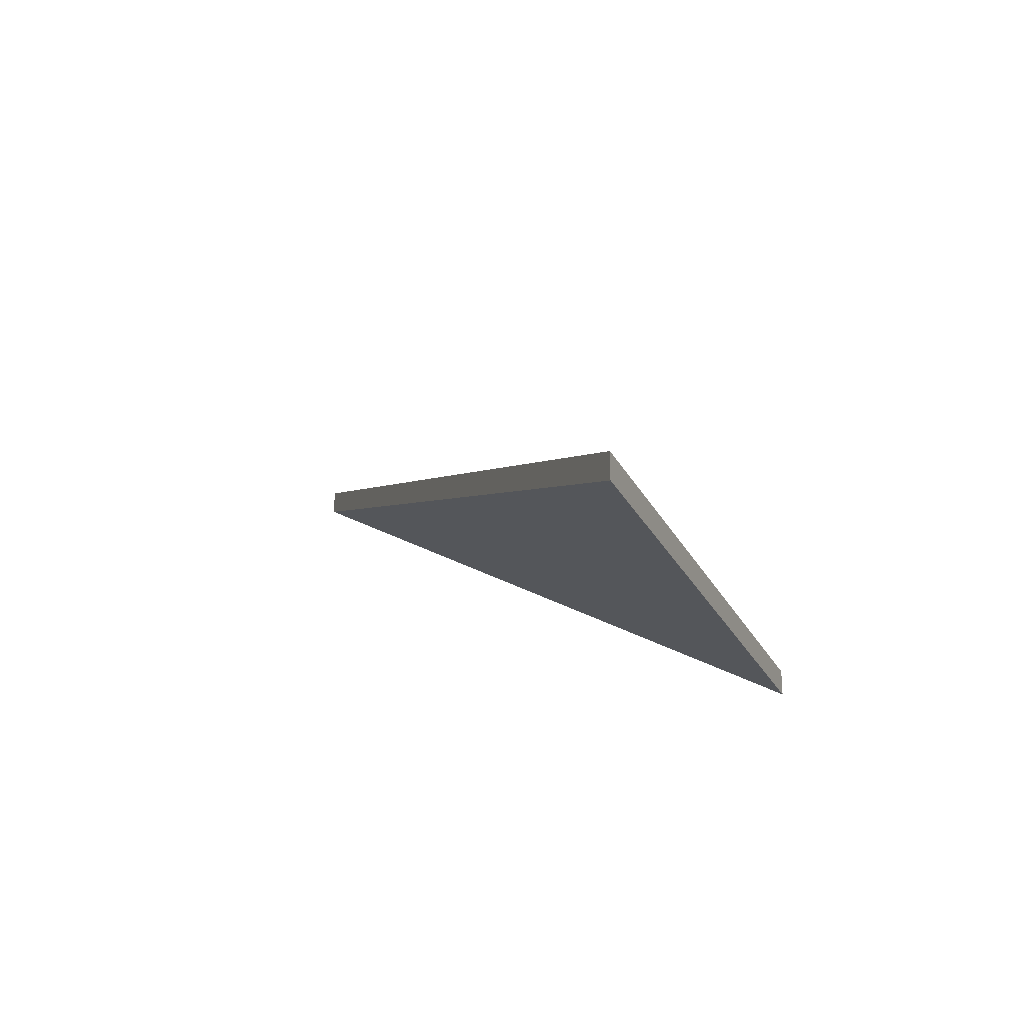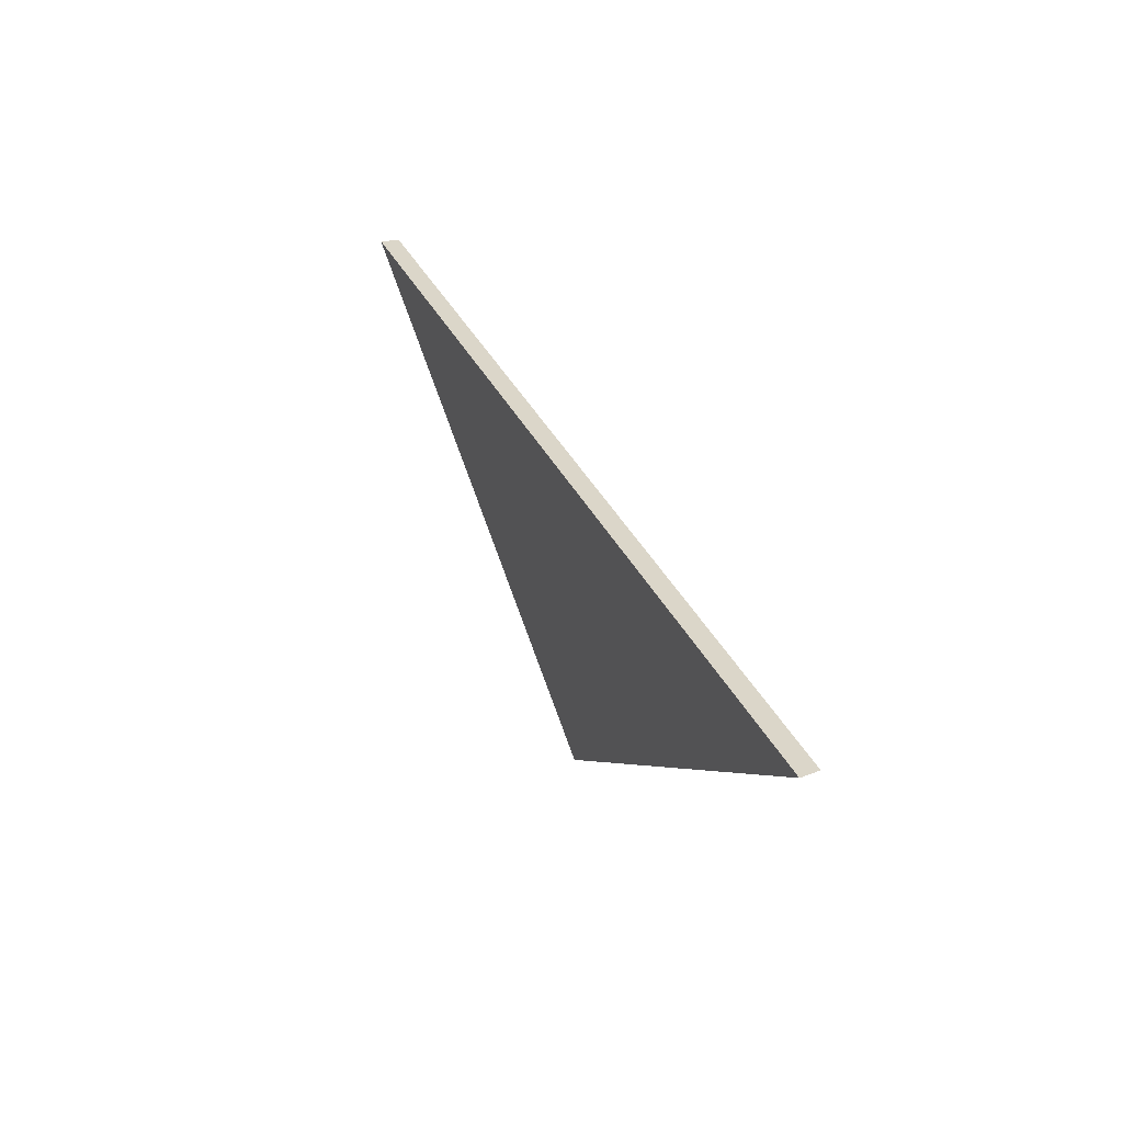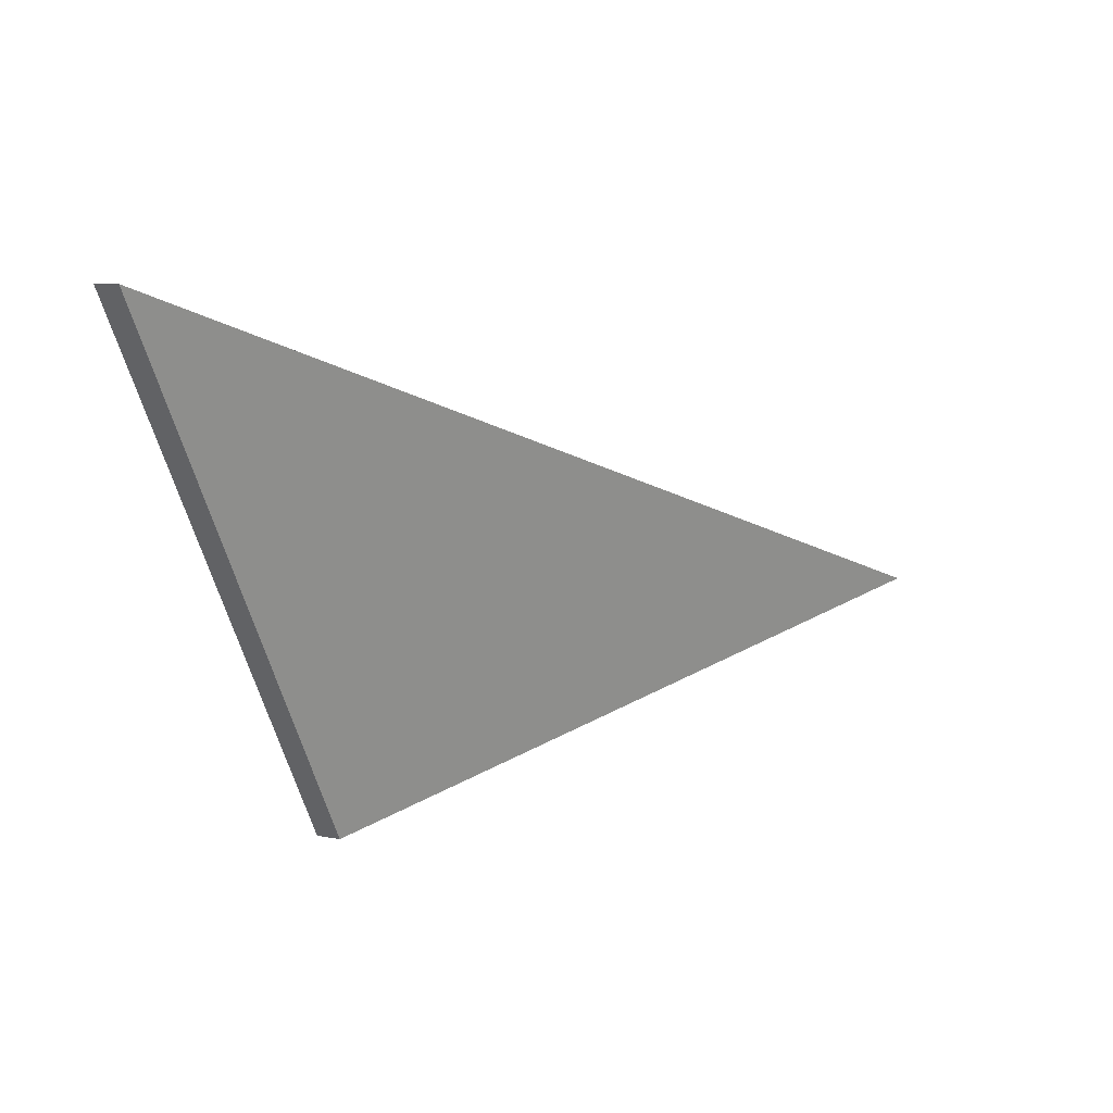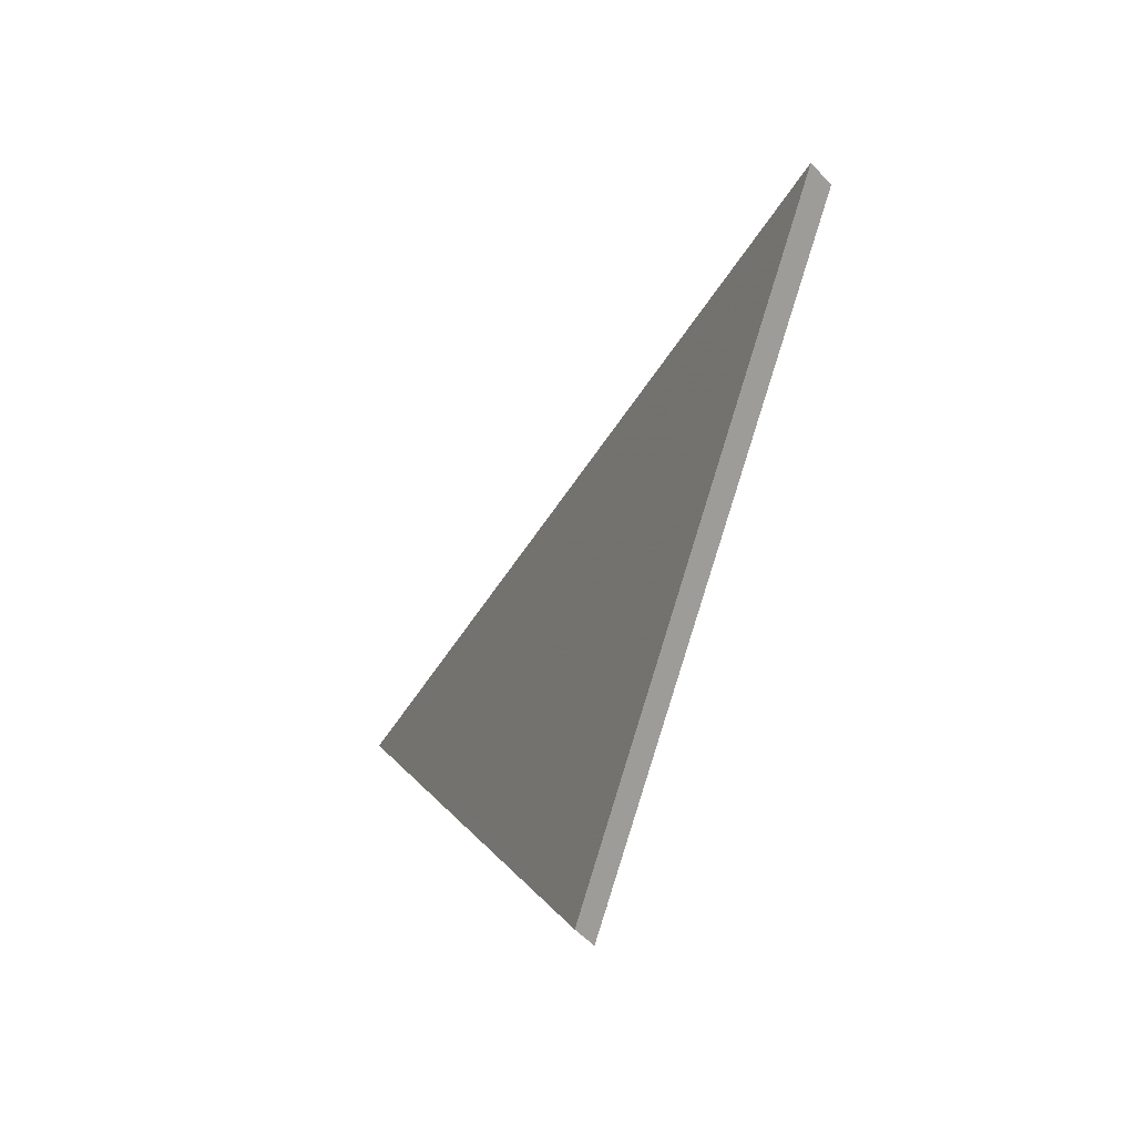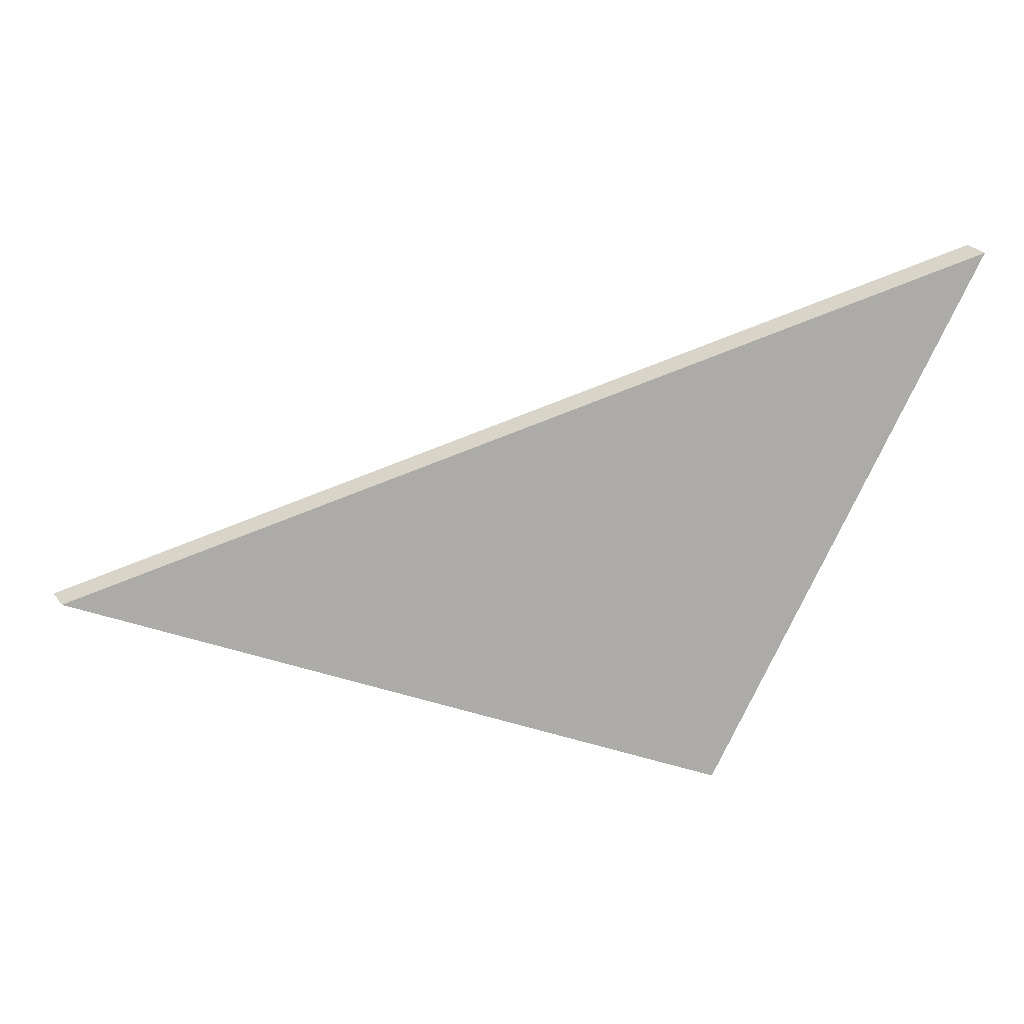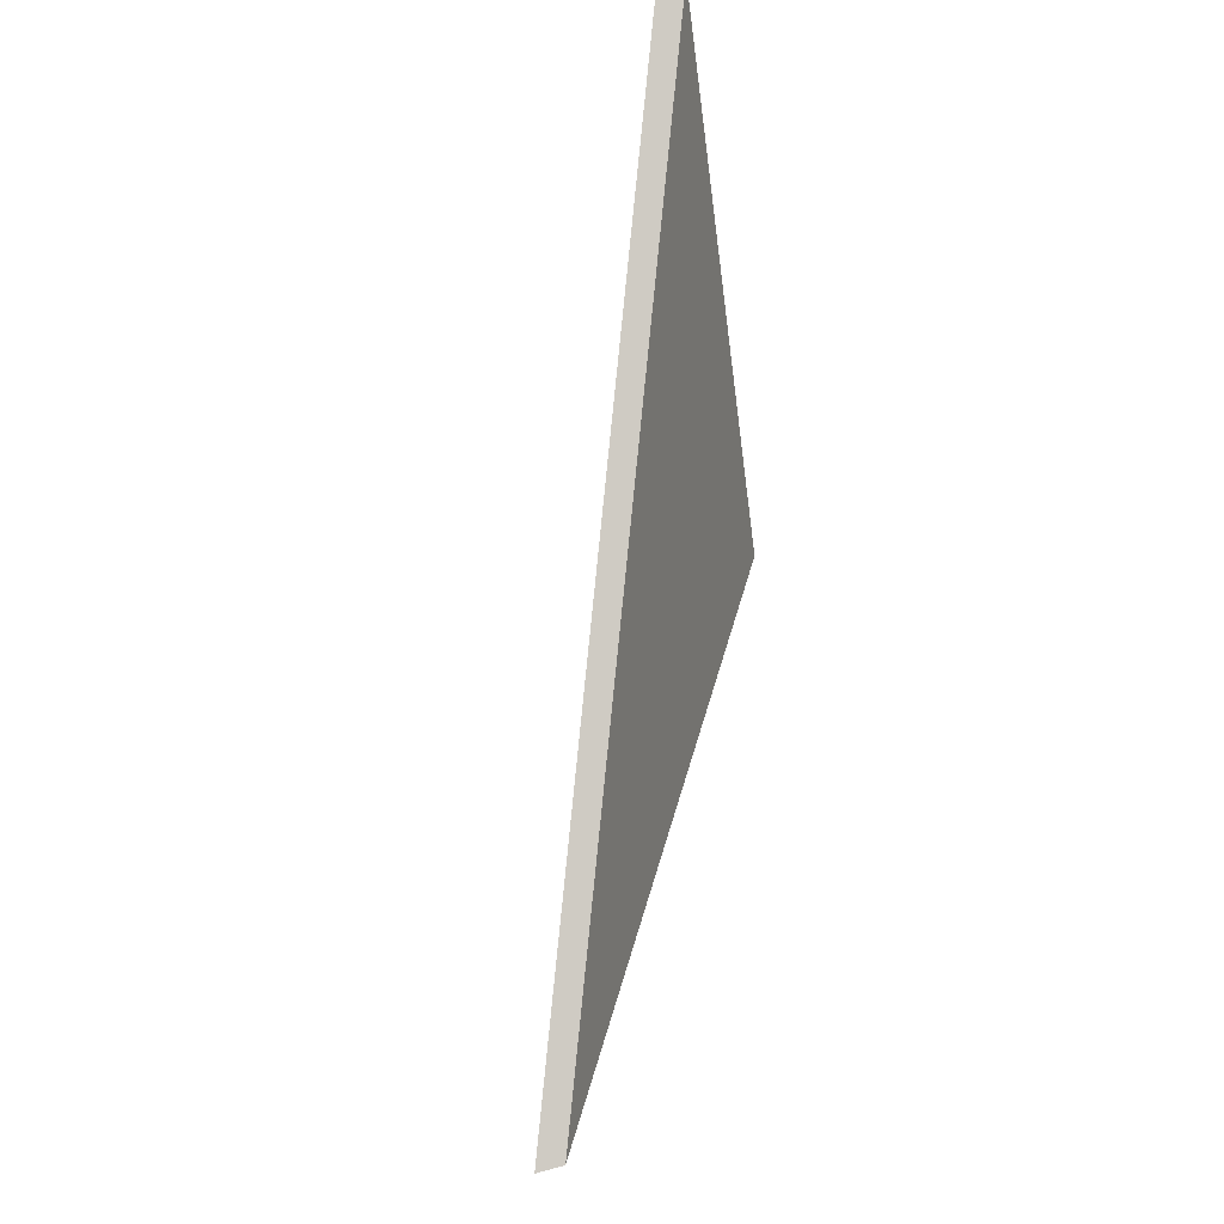
<metadata>
{"format":"obj","ext":"obj","renderer":"f3d","projection":"perspective","resolution":1024,"background":"white","views":[{"elev":-22.9,"azim":49.8,"up":"+Y"},{"elev":13.0,"azim":-135.4,"up":"+Z"},{"elev":8.4,"azim":118.6,"up":"+Z"},{"elev":-57.0,"azim":-137.4,"up":"+Z"},{"elev":28.0,"azim":-29.3,"up":"+Z"},{"elev":65.5,"azim":-105.4,"up":"+Z"}]}
</metadata>
<code>
v 4.528 -0.1282 -3.545
v 4.491 -0.1058 -3.532
v 4.481 -0.09976 -3.528
v 4.553 -0.1282 -3.501
v 4.531 -0.1282 -3.539
v 4.528 -0.1304 -3.545
v 4.531 -0.1304 -3.539
v 4.553 -0.1304 -3.501
v 4.481 -0.1019 -3.528
v 4.491 -0.108 -3.532
v 4.531 -0.1304 -3.539
v 4.528 -0.1304 -3.545
v 4.528 -0.1282 -3.545
v 4.531 -0.1282 -3.539
v 4.553 -0.1304 -3.501
v 4.531 -0.1304 -3.539
v 4.531 -0.1282 -3.539
v 4.553 -0.1282 -3.501
v 4.481 -0.1019 -3.528
v 4.553 -0.1304 -3.501
v 4.553 -0.1282 -3.501
v 4.481 -0.09976 -3.528
v 4.491 -0.108 -3.532
v 4.481 -0.1019 -3.528
v 4.481 -0.09976 -3.528
v 4.491 -0.1058 -3.532
v 4.528 -0.1304 -3.545
v 4.491 -0.108 -3.532
v 4.491 -0.1058 -3.532
v 4.528 -0.1282 -3.545
f 1 2 3
f 1 3 4
f 1 4 5
f 6 7 8
f 6 8 9
f 6 9 10
f 11 12 13
f 11 13 14
f 15 16 17
f 15 17 18
f 19 20 21
f 19 21 22
f 23 24 25
f 23 25 26
f 27 28 29
f 27 29 30

</code>
